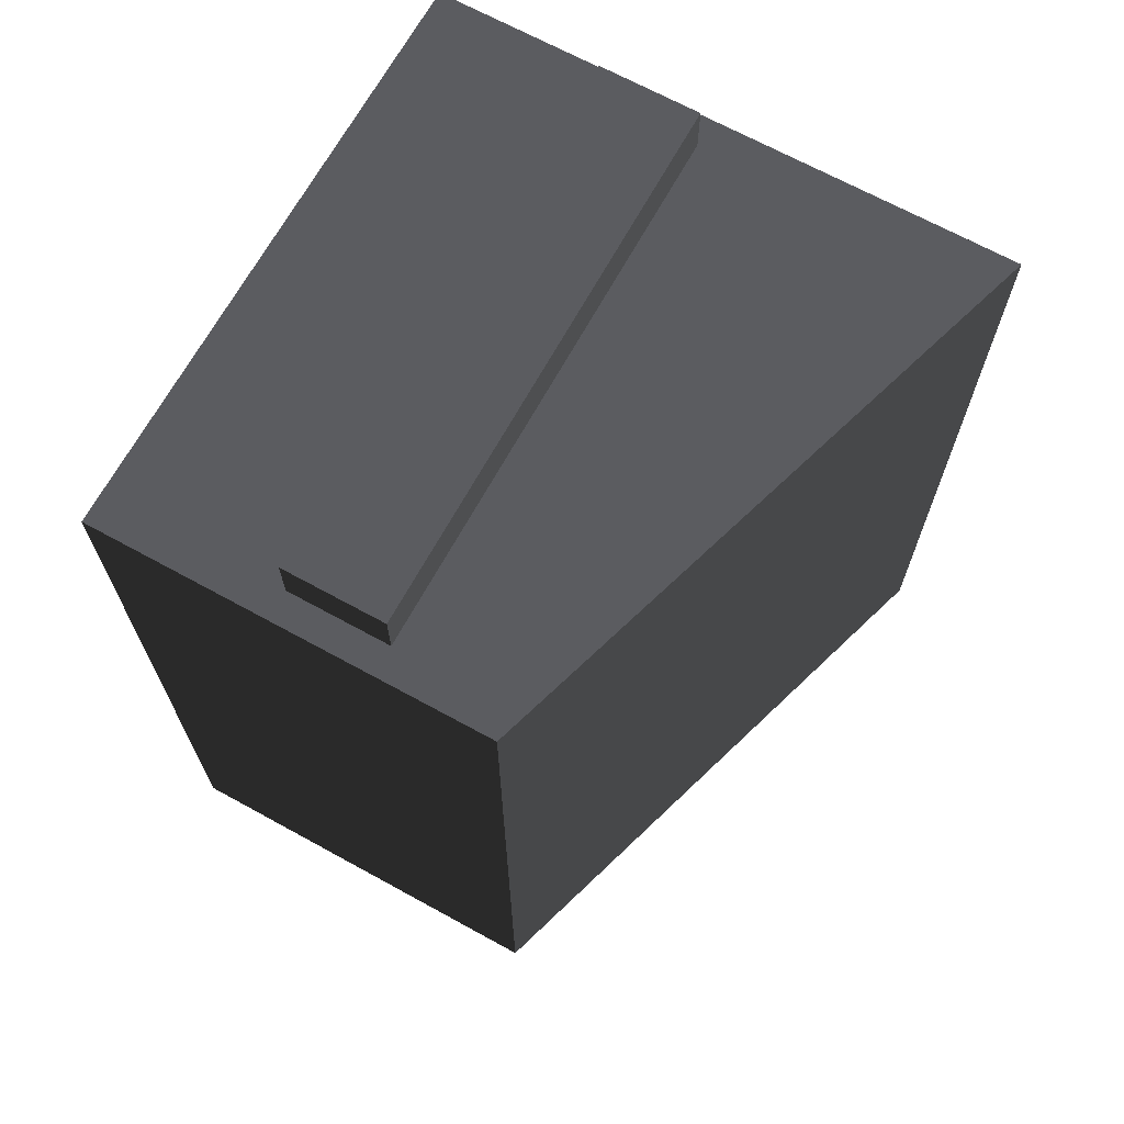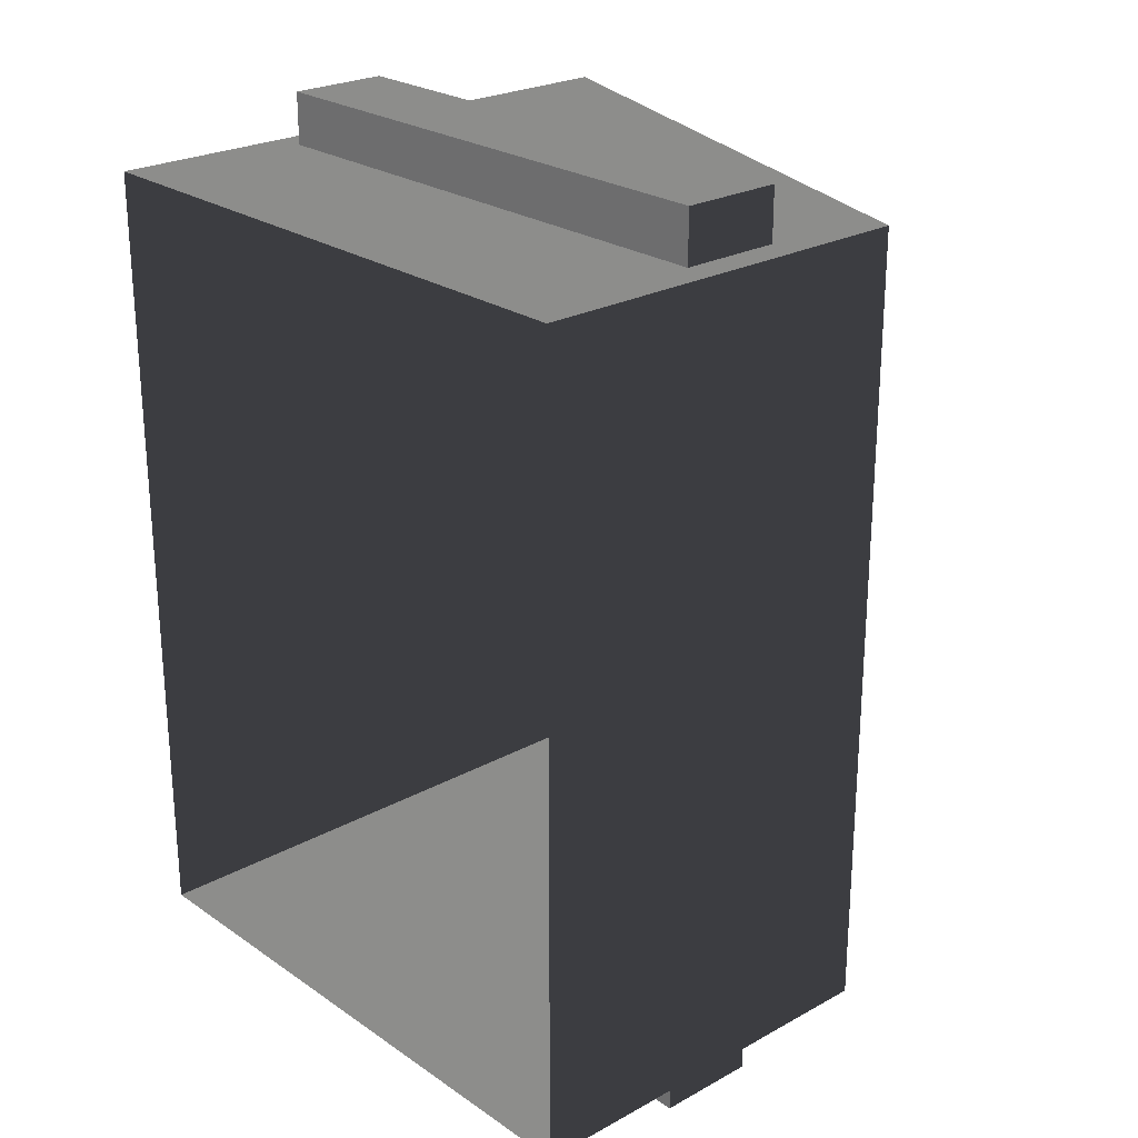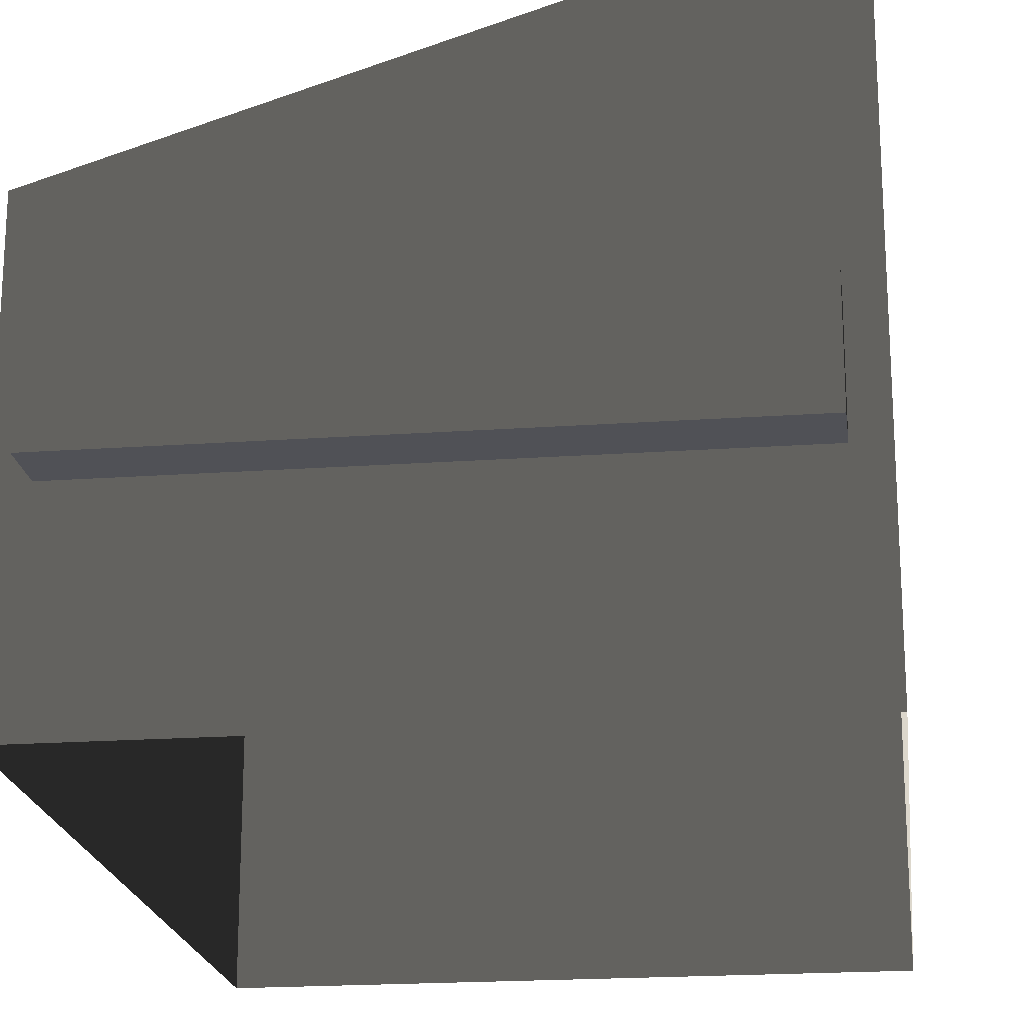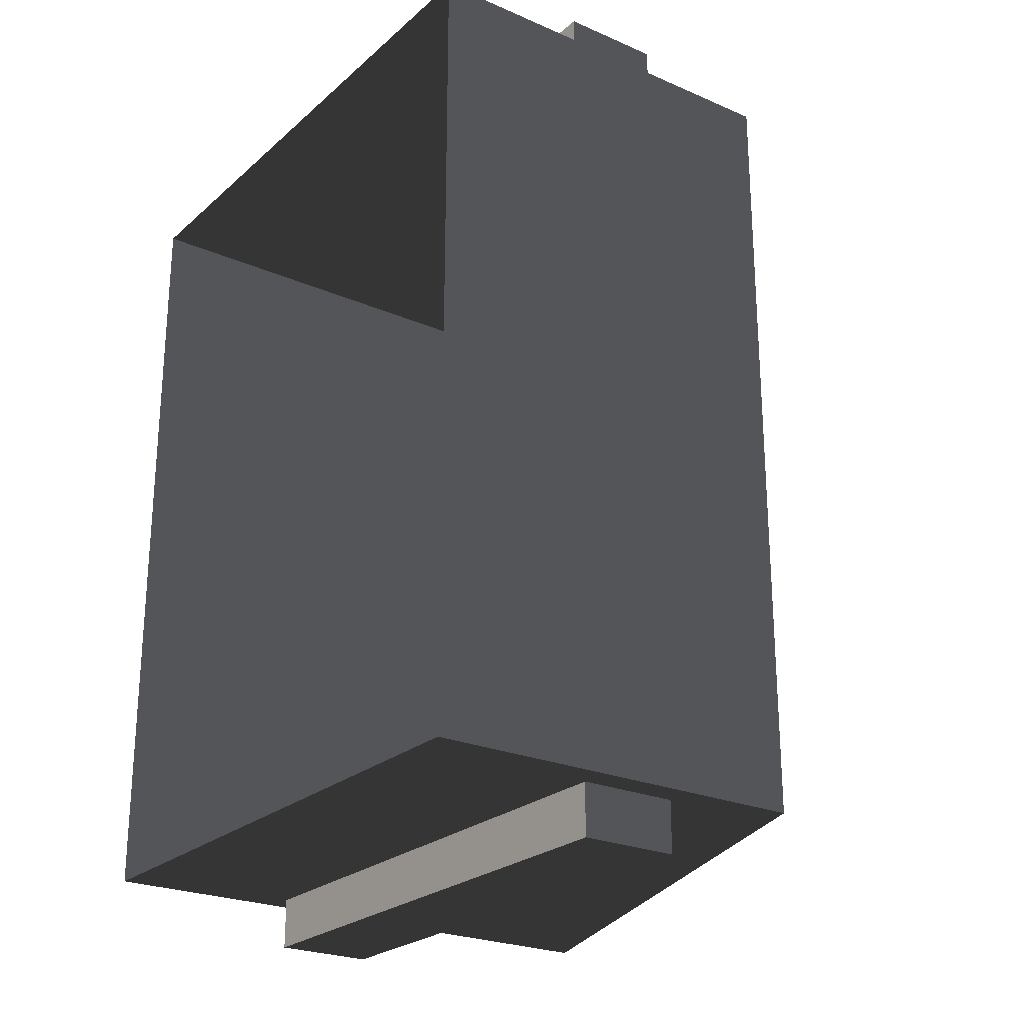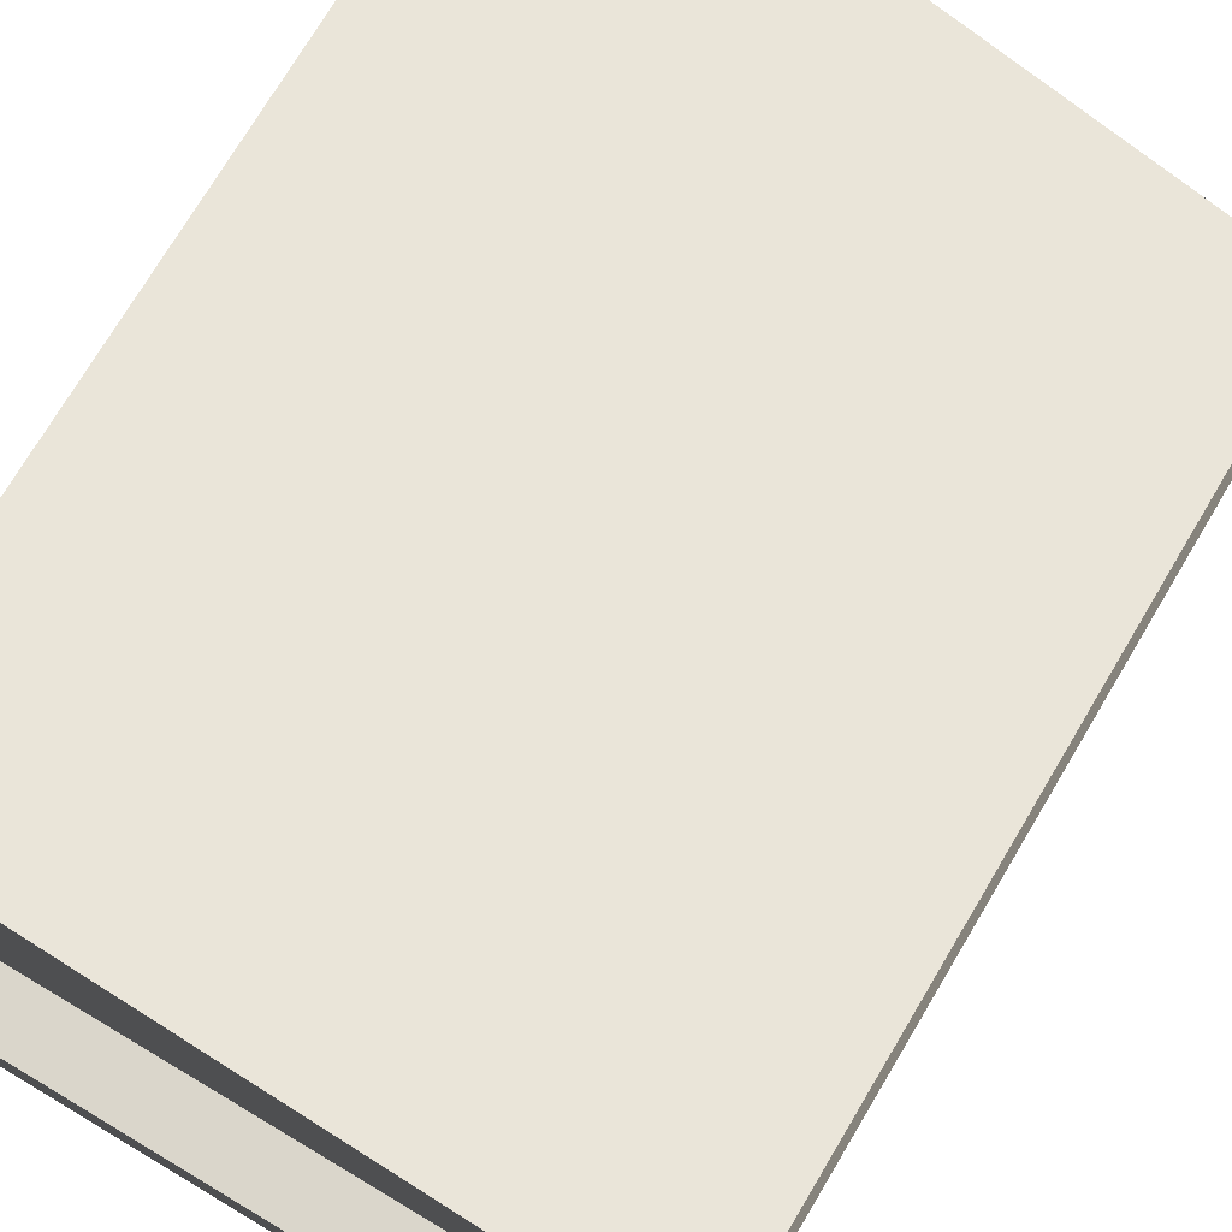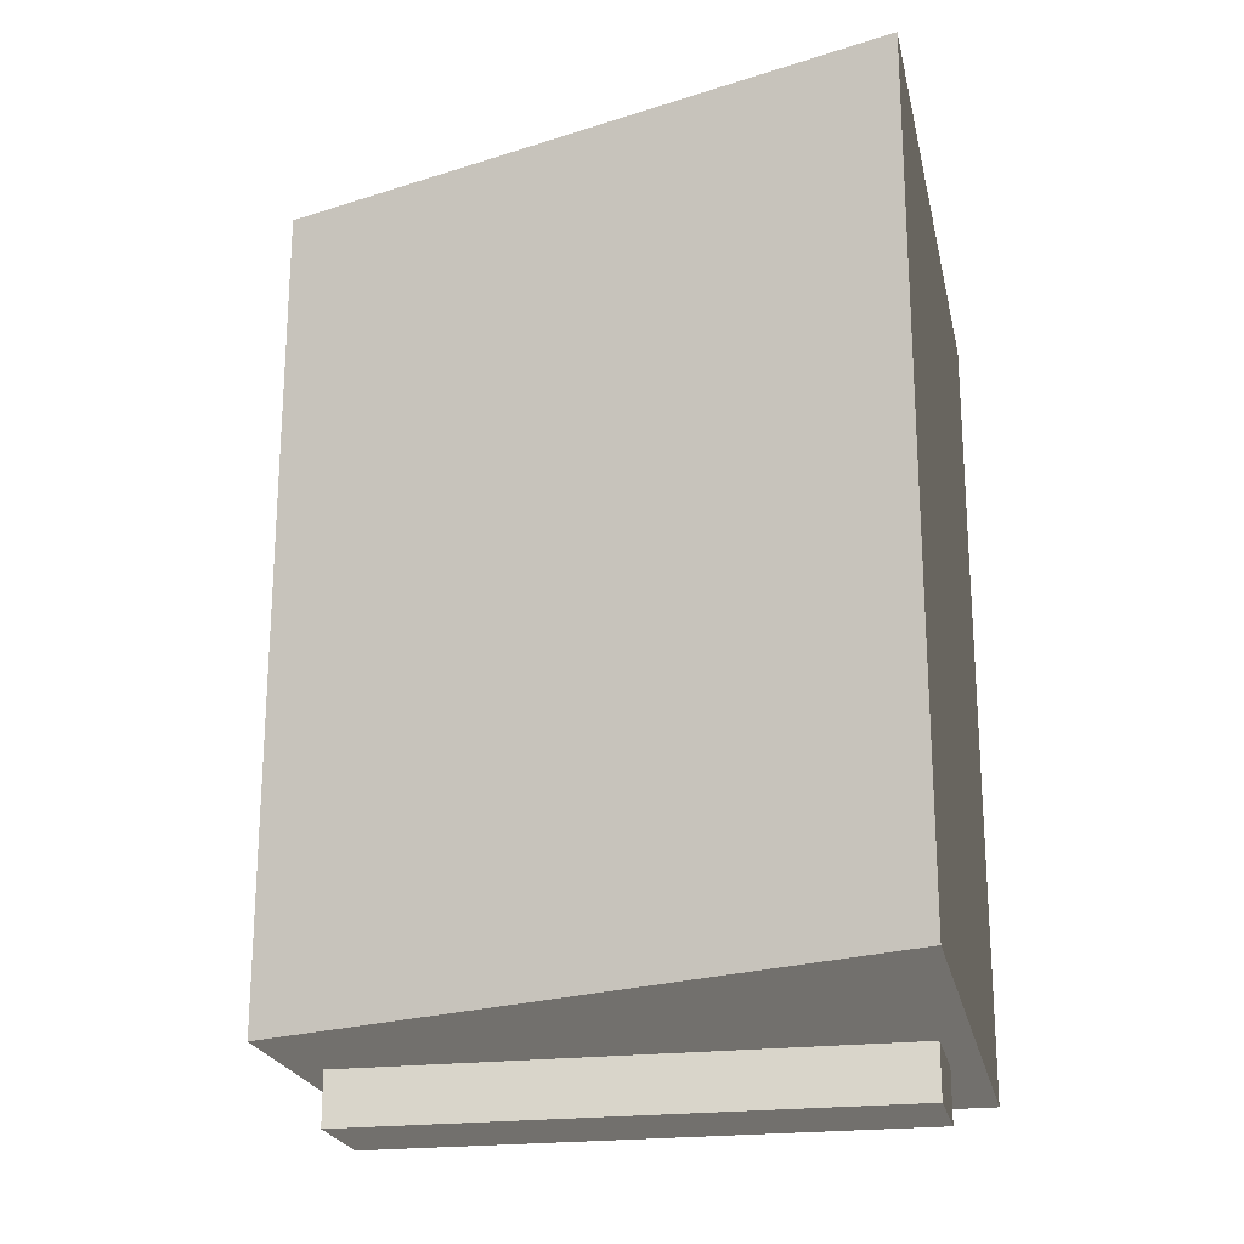
<metadata>
{"format":"obj","ext":"obj","renderer":"f3d","projection":"perspective","resolution":1024,"background":"white","views":[{"elev":68.4,"azim":118.8,"up":"+Z"},{"elev":24.5,"azim":48.0,"up":"+Z"},{"elev":-20.3,"azim":-172.6,"up":"+Y"},{"elev":-24.3,"azim":54.4,"up":"+Z"},{"elev":74.1,"azim":30.8,"up":"+Y"},{"elev":-22.3,"azim":-168.2,"up":"+Z"}]}
</metadata>
<code>
v -1.094 0.2192 -1.453
v -1.094 2.356 -1.453
v -1.094 2.356 1.453
v -1.094 0.2192 1.453
v -1.094 2.356 -1.453
v 1.094 1.671 -1.453
v 1.094 1.671 1.453
v -1.094 2.356 1.453
v 1.094 1.671 -1.453
v 1.094 0.2192 -1.453
v 1.094 0.2192 1.453
v 1.094 1.671 1.453
v -1.094 0.2192 1.453
v -1.094 2.356 1.453
v 1.094 1.671 1.453
v 1.094 0.2192 1.453
v 1.094 0.2192 -1.453
v 1.094 1.671 -1.453
v -1.094 2.356 -1.453
v -1.094 0.2192 -1.453
v -0.9859 0.8808 1.453
v -0.9859 1.248 1.453
v -0.9859 1.248 1.644
v -0.9859 0.8808 1.644
v -0.9859 1.248 1.453
v 0.9859 1.248 1.453
v 0.9859 1.248 1.644
v -0.9859 1.248 1.644
v 0.9859 1.248 1.453
v 0.9859 0.8808 1.453
v 0.9859 0.8808 1.644
v 0.9859 1.248 1.644
v -0.9859 0.8808 1.644
v -0.9859 1.248 1.644
v 0.9859 1.248 1.644
v 0.9859 0.8808 1.644
v 0.9859 0.8808 1.644
v 0.9859 0.8808 1.453
v -0.9859 0.8808 1.453
v -0.9859 0.8808 1.644
v -0.9859 0.8808 -1.453
v -0.9859 0.8808 -1.644
v -0.9859 1.248 -1.644
v -0.9859 1.248 -1.453
v -0.9859 1.248 -1.453
v -0.9859 1.248 -1.644
v 0.9859 1.248 -1.644
v 0.9859 1.248 -1.453
v 0.9859 1.248 -1.453
v 0.9859 1.248 -1.644
v 0.9859 0.8808 -1.644
v 0.9859 0.8808 -1.453
v -0.9859 0.8808 -1.644
v 0.9859 0.8808 -1.644
v 0.9859 1.248 -1.644
v -0.9859 1.248 -1.644
v 0.9859 0.8808 -1.644
v -0.9859 0.8808 -1.644
v -0.9859 0.8808 -1.453
v 0.9859 0.8808 -1.453
g dumpster_mesh_3463_11
f 1 3 2
f 1 4 3
f 5 7 6
f 5 8 7
f 9 11 10
f 9 12 11
f 13 15 14
f 13 16 15
f 17 19 18
f 17 20 19
f 21 23 22
f 21 24 23
f 25 27 26
f 25 28 27
f 29 31 30
f 29 32 31
f 33 35 34
f 33 36 35
f 37 39 38
f 37 40 39
f 41 43 42
f 41 44 43
f 45 47 46
f 45 48 47
f 49 51 50
f 49 52 51
f 53 55 54
f 53 56 55
f 57 59 58
f 57 60 59

</code>
